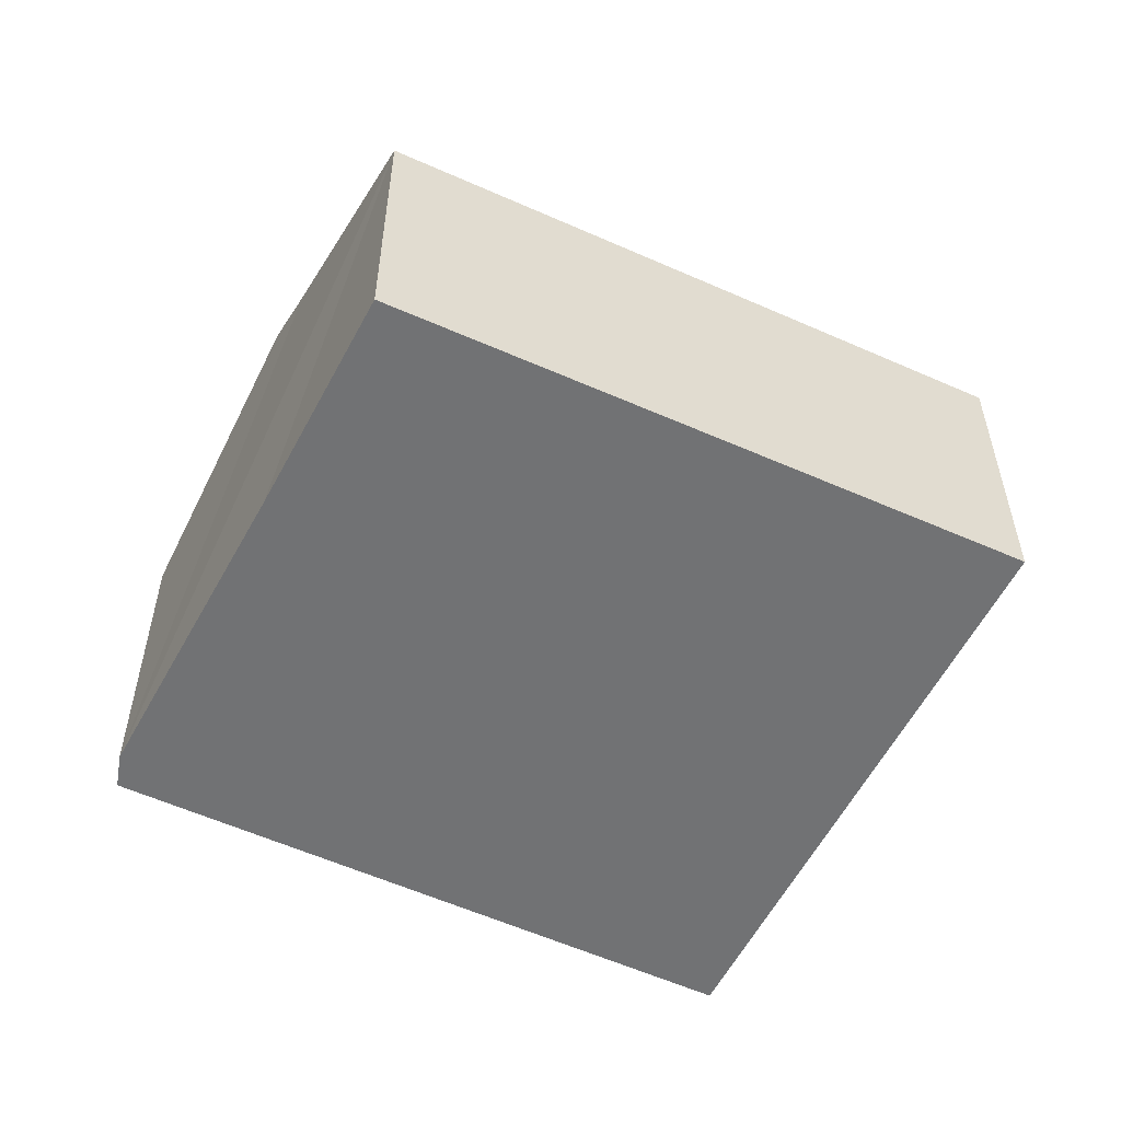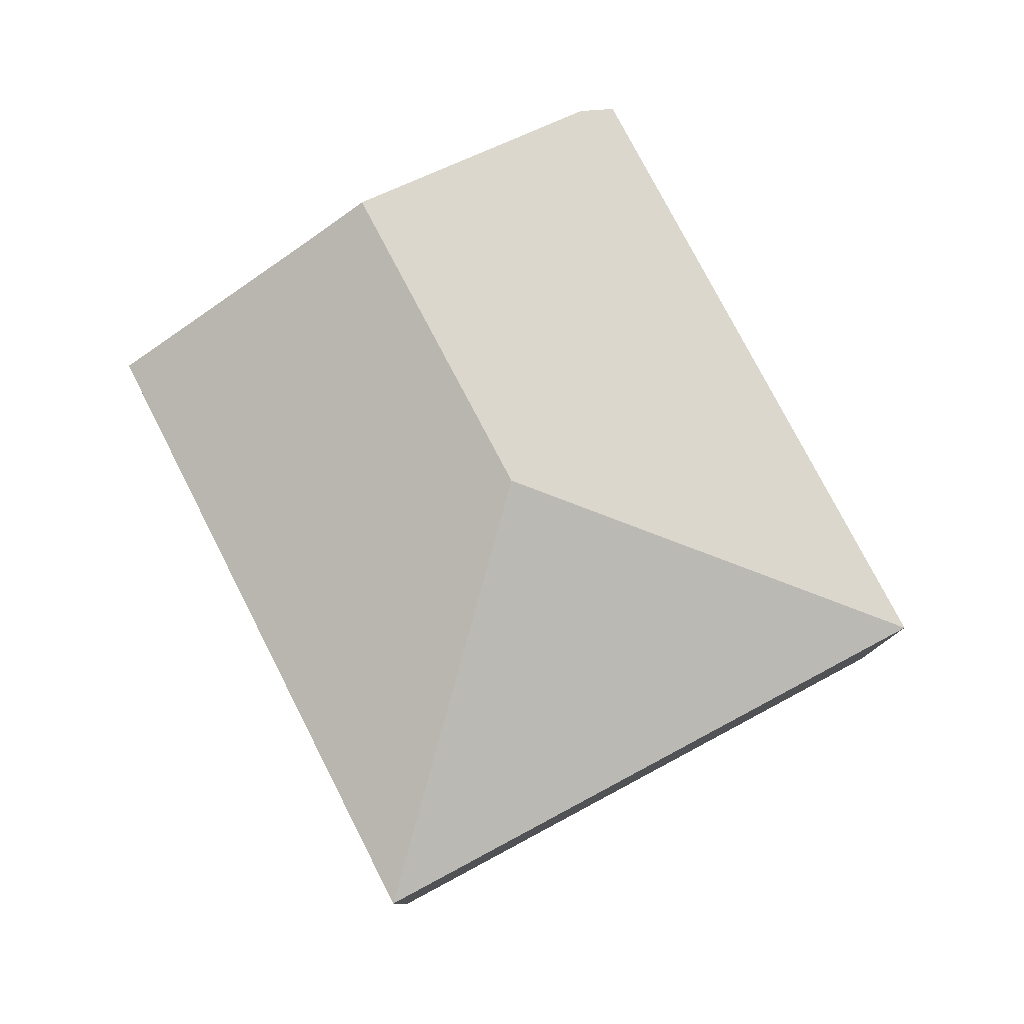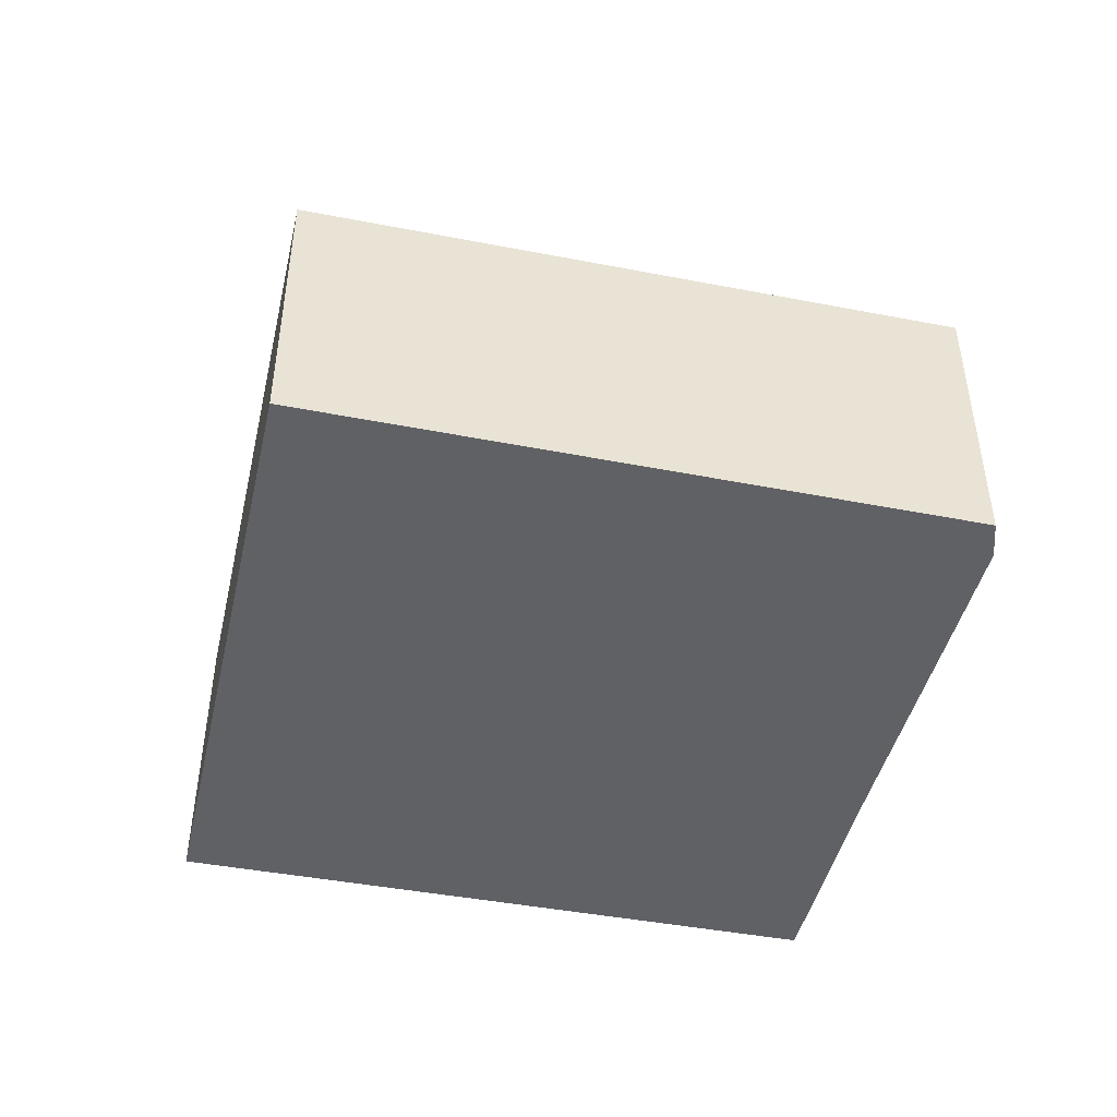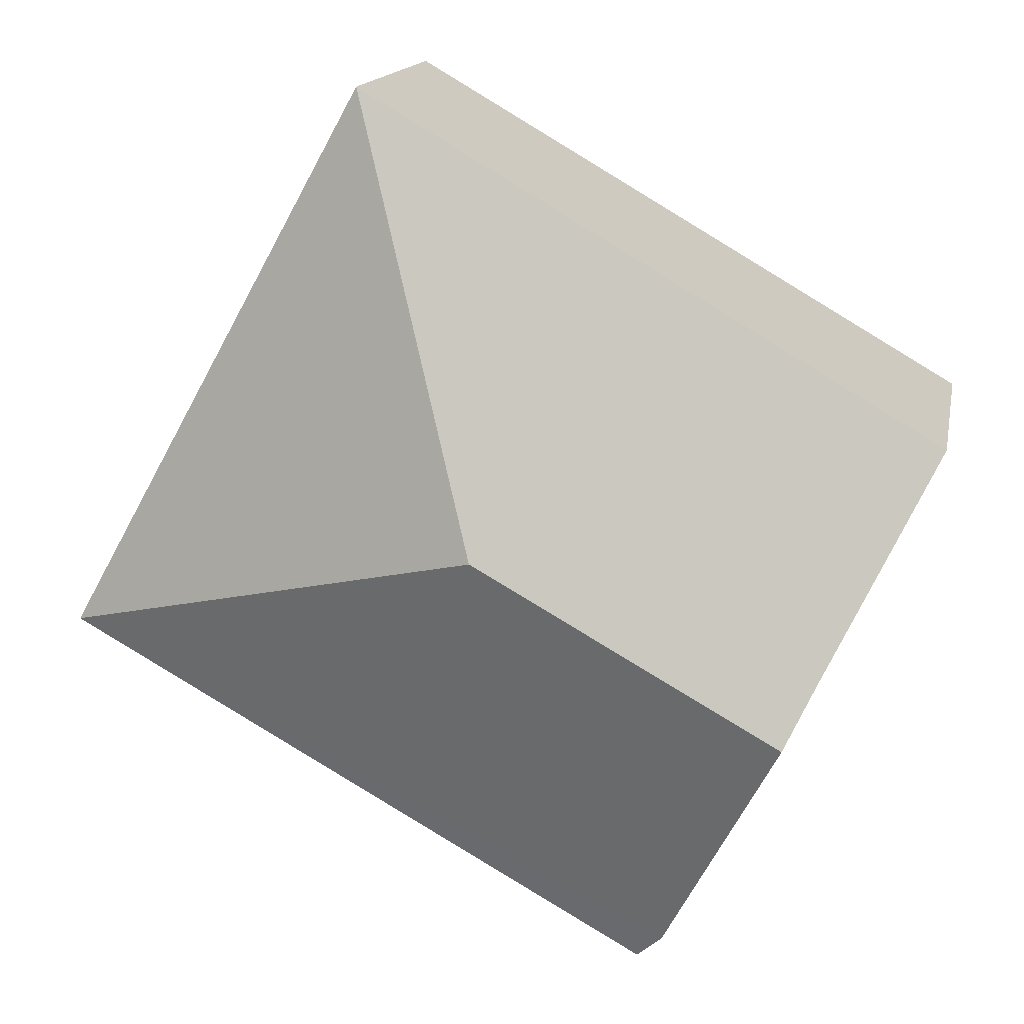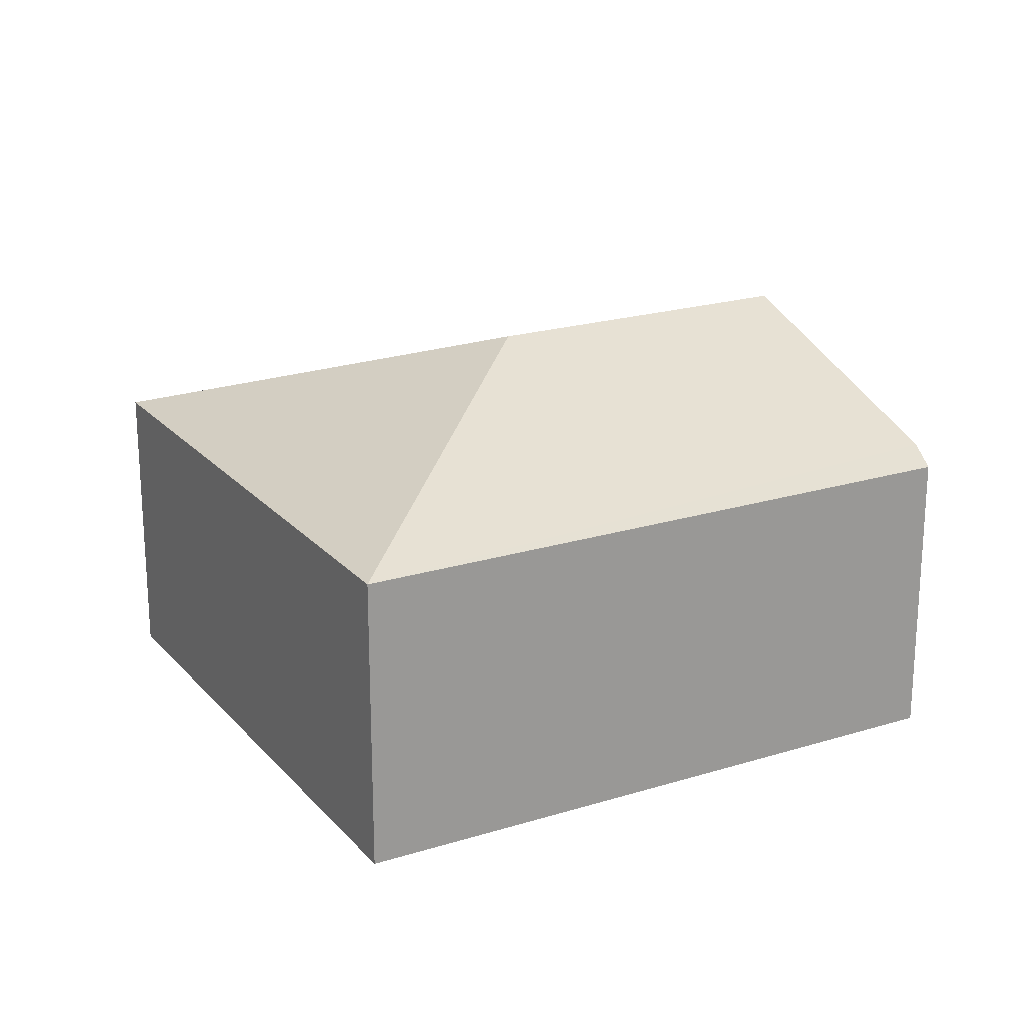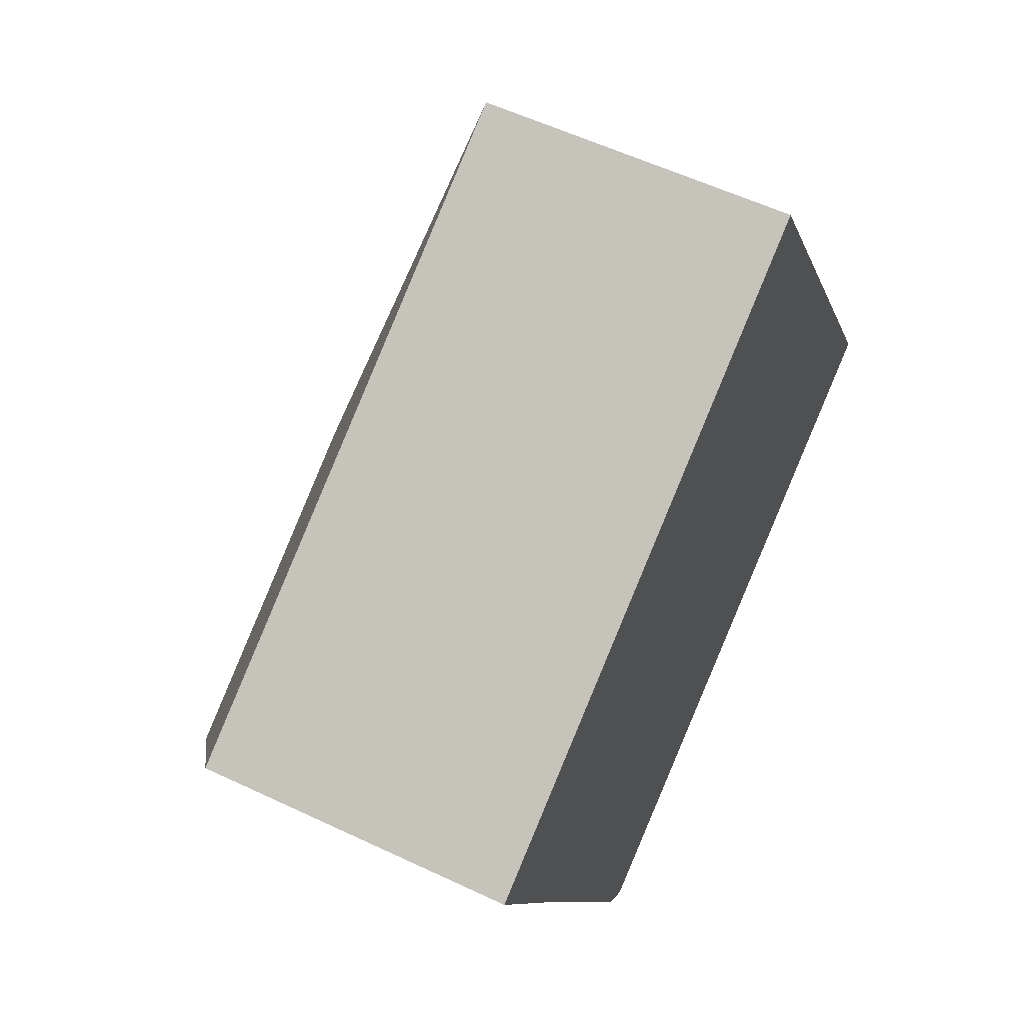
<metadata>
{"format":"obj","ext":"obj","renderer":"f3d","projection":"perspective","resolution":1024,"background":"white","views":[{"elev":-55.5,"azim":-55.0,"up":"+Y"},{"elev":79.8,"azim":33.0,"up":"+Y"},{"elev":-47.8,"azim":138.5,"up":"+Y"},{"elev":15.1,"azim":-169.2,"up":"+Z"},{"elev":21.2,"azim":121.9,"up":"+Y"},{"elev":56.9,"azim":-63.7,"up":"+Z"}]}
</metadata>
<code>
v  1.591 1.91 -3.155
v  5.303 1.831 -1.329
v  1.752 1.831 -3.313
v  2.662 2.53 -0.632
v  0.842 2.53 -1.649
v  3.463 1.826 2.004
v  0.661 2.381 -1.285
v  0 1.848 1.132e-16
v  1.591 1.932e-16 -3.155
v  1.752 2.029e-16 -3.313
v  0.842 1.01e-16 -1.649
v  0.661 7.868e-17 -1.285
v  0 0 0
v  3.463 -1.227e-16 2.004
v  5.303 8.138e-17 -1.329
g defaultobject
f 1 2 3
f 2 1 4
f 4 1 5
f 4 6 2
f 7 4 5
f 4 7 8
f 4 8 6
f 3 9 1
f 9 3 10
f 9 5 1
f 5 9 7
f 7 9 8
f 8 9 11
f 8 11 12
f 8 12 13
f 13 6 8
f 6 13 14
f 6 15 2
f 15 6 14
f 15 3 2
f 3 15 10
f 13 15 14
f 15 13 10
f 10 13 12
f 10 12 11
f 10 11 9

</code>
